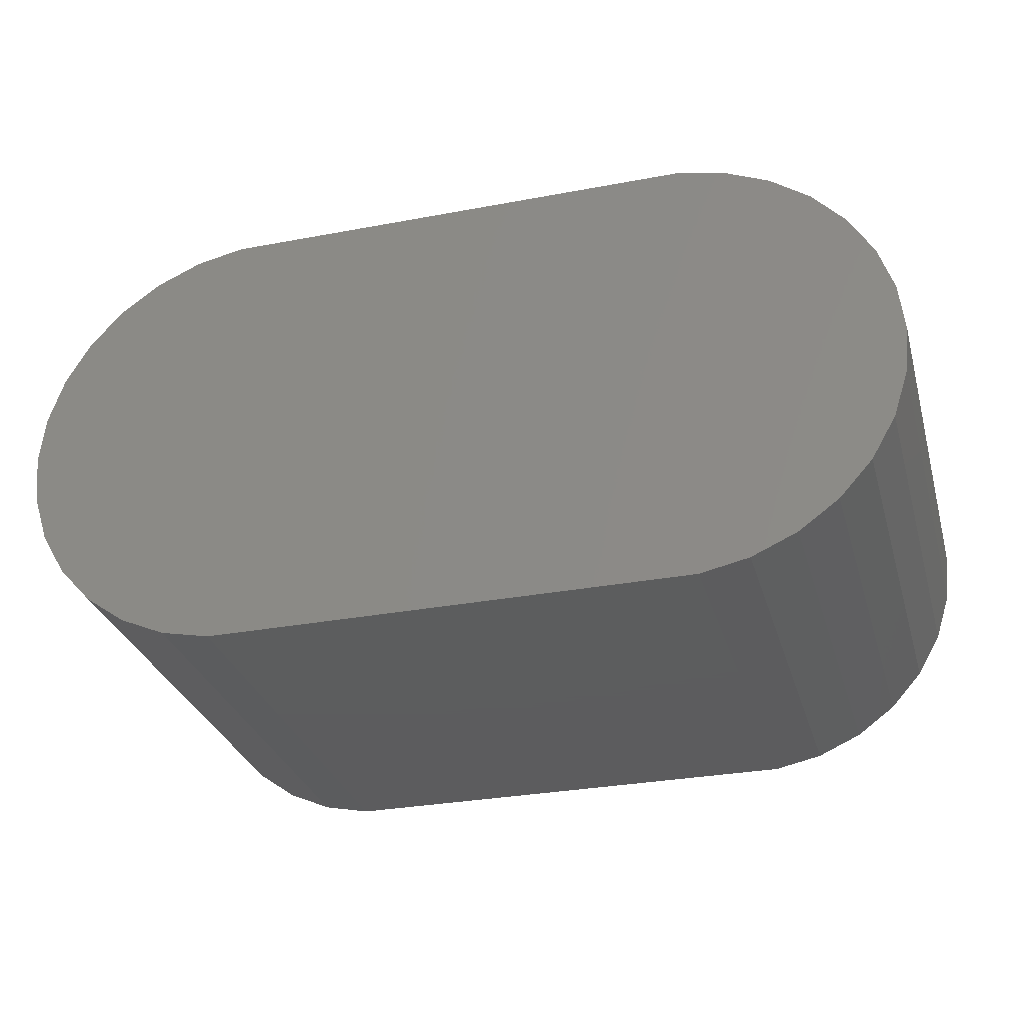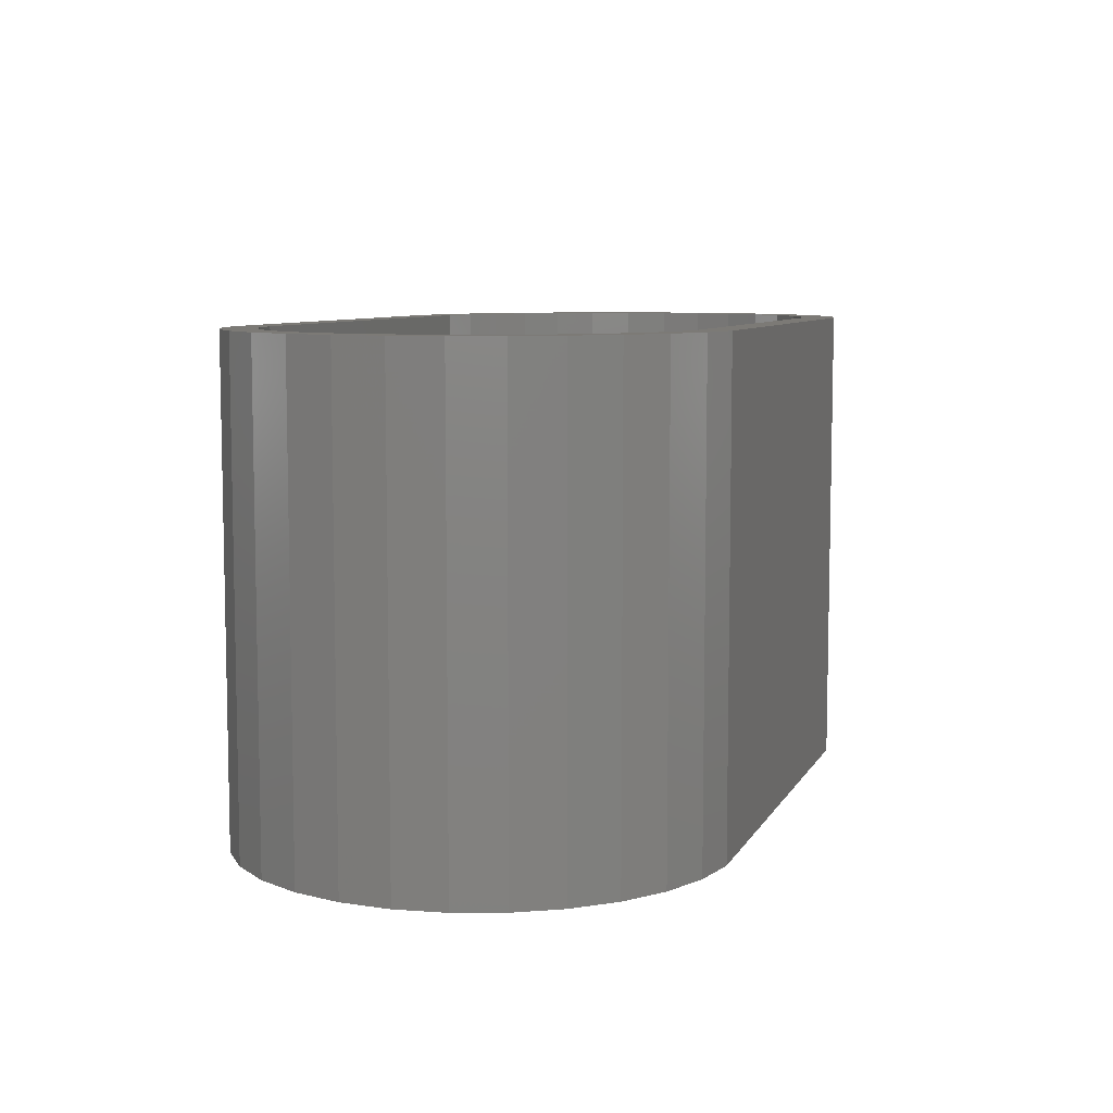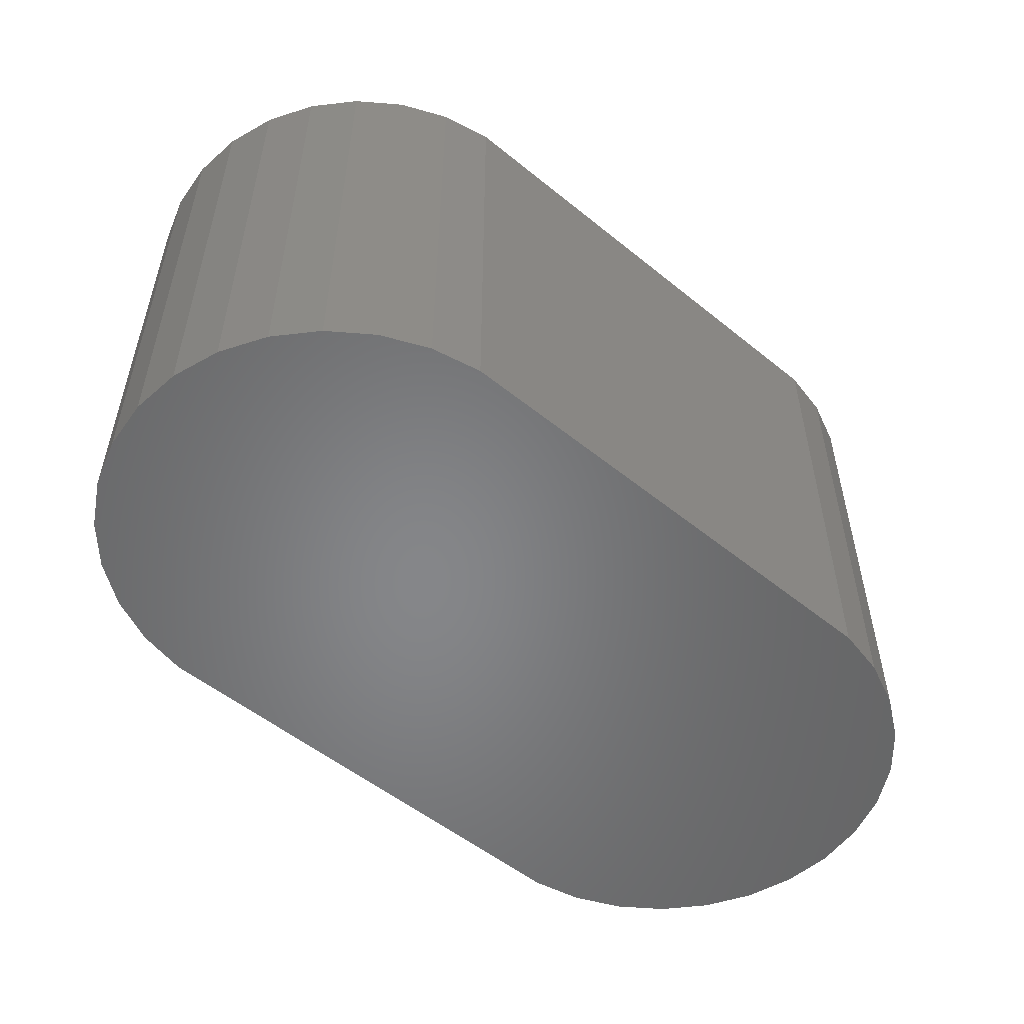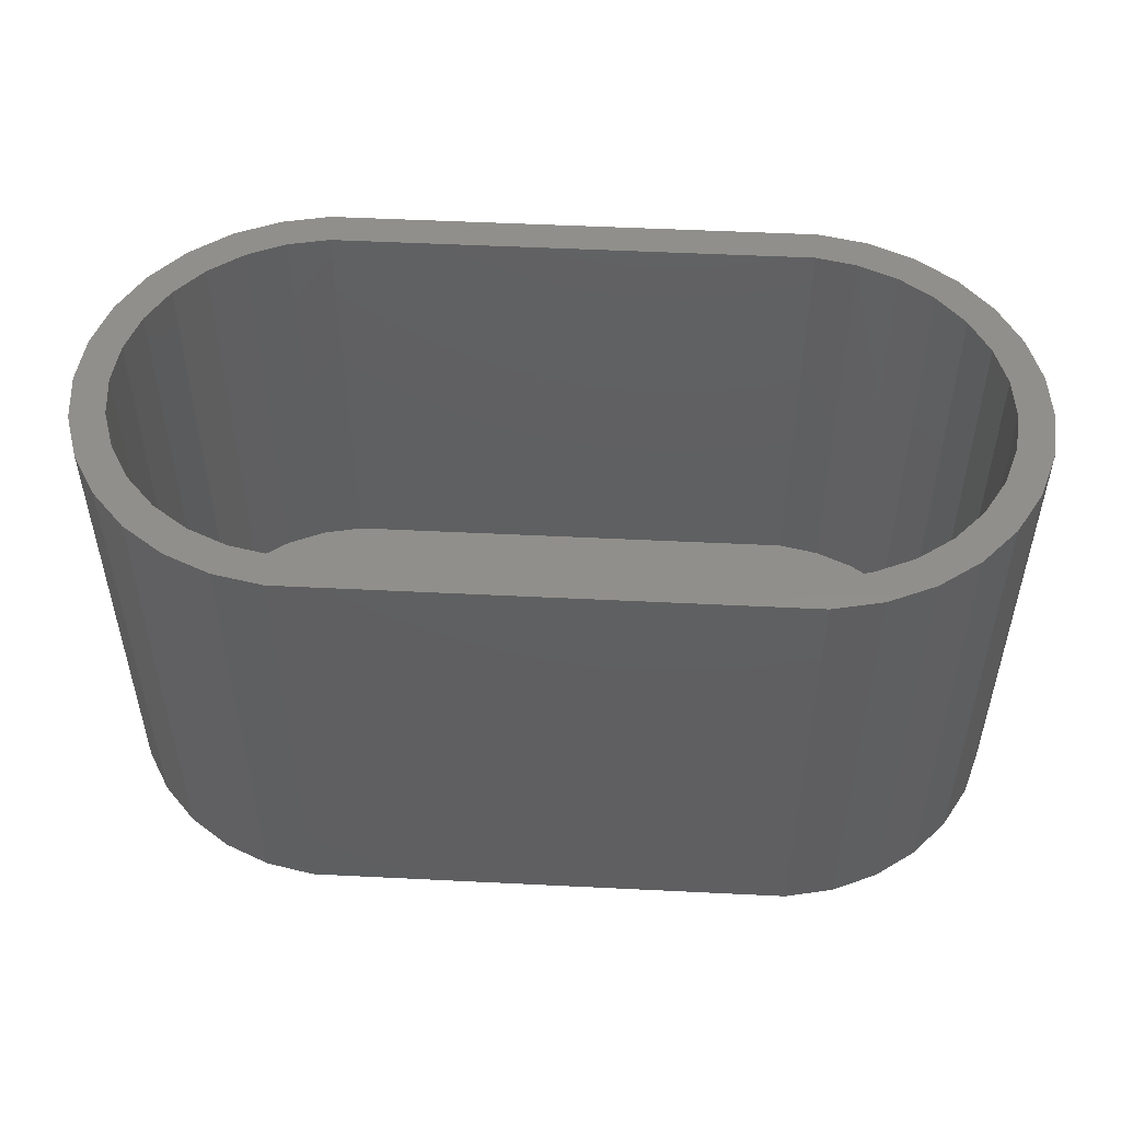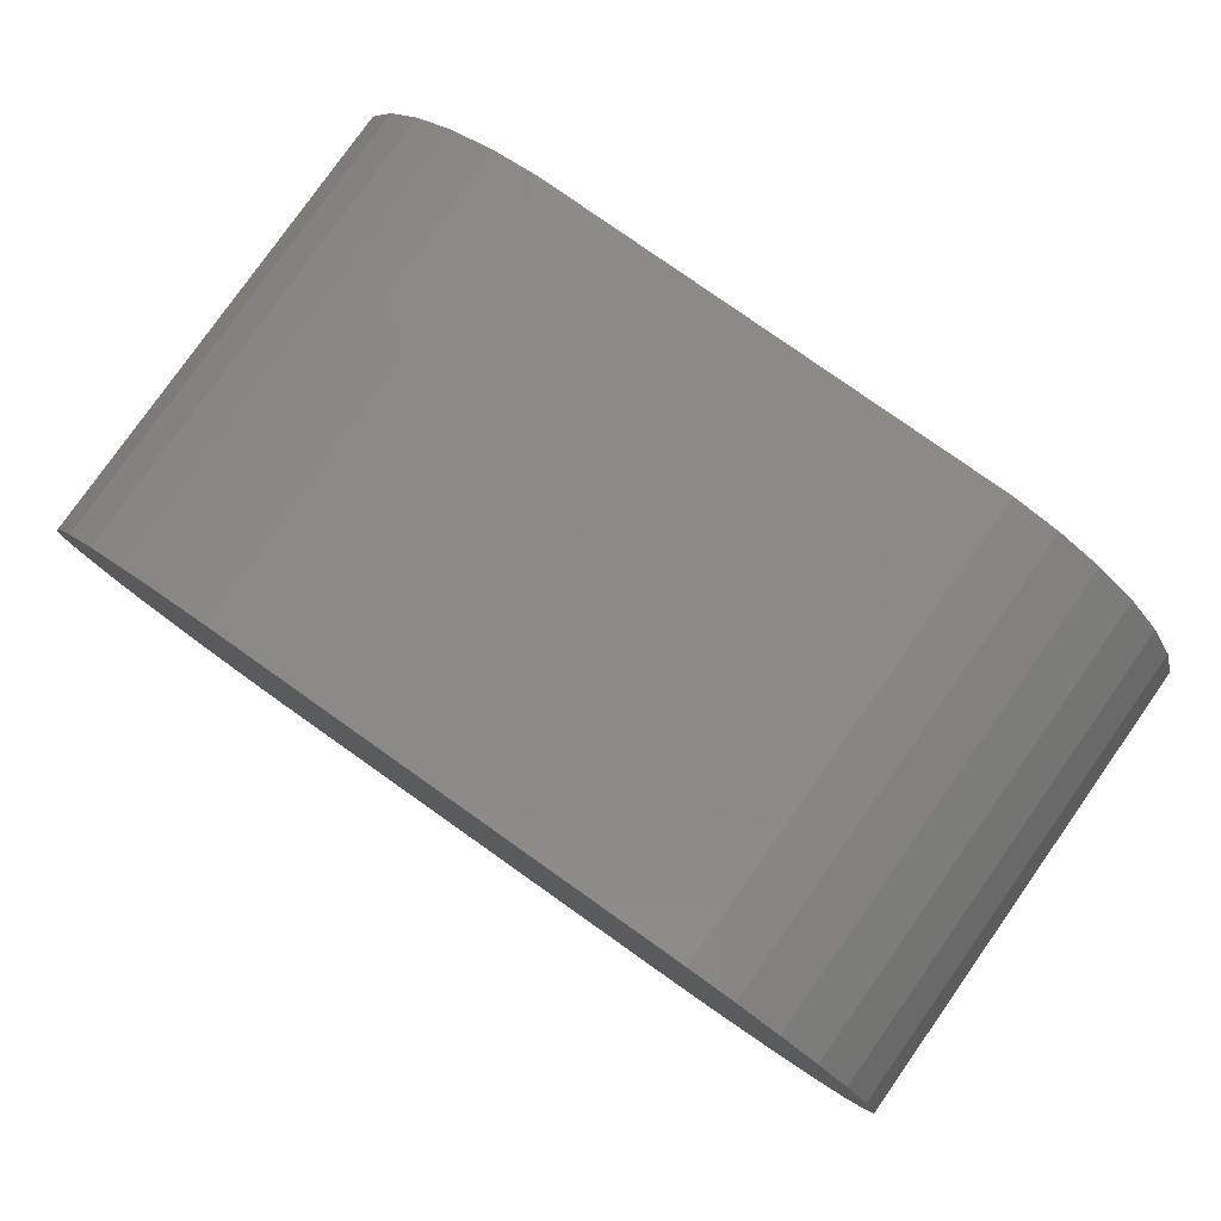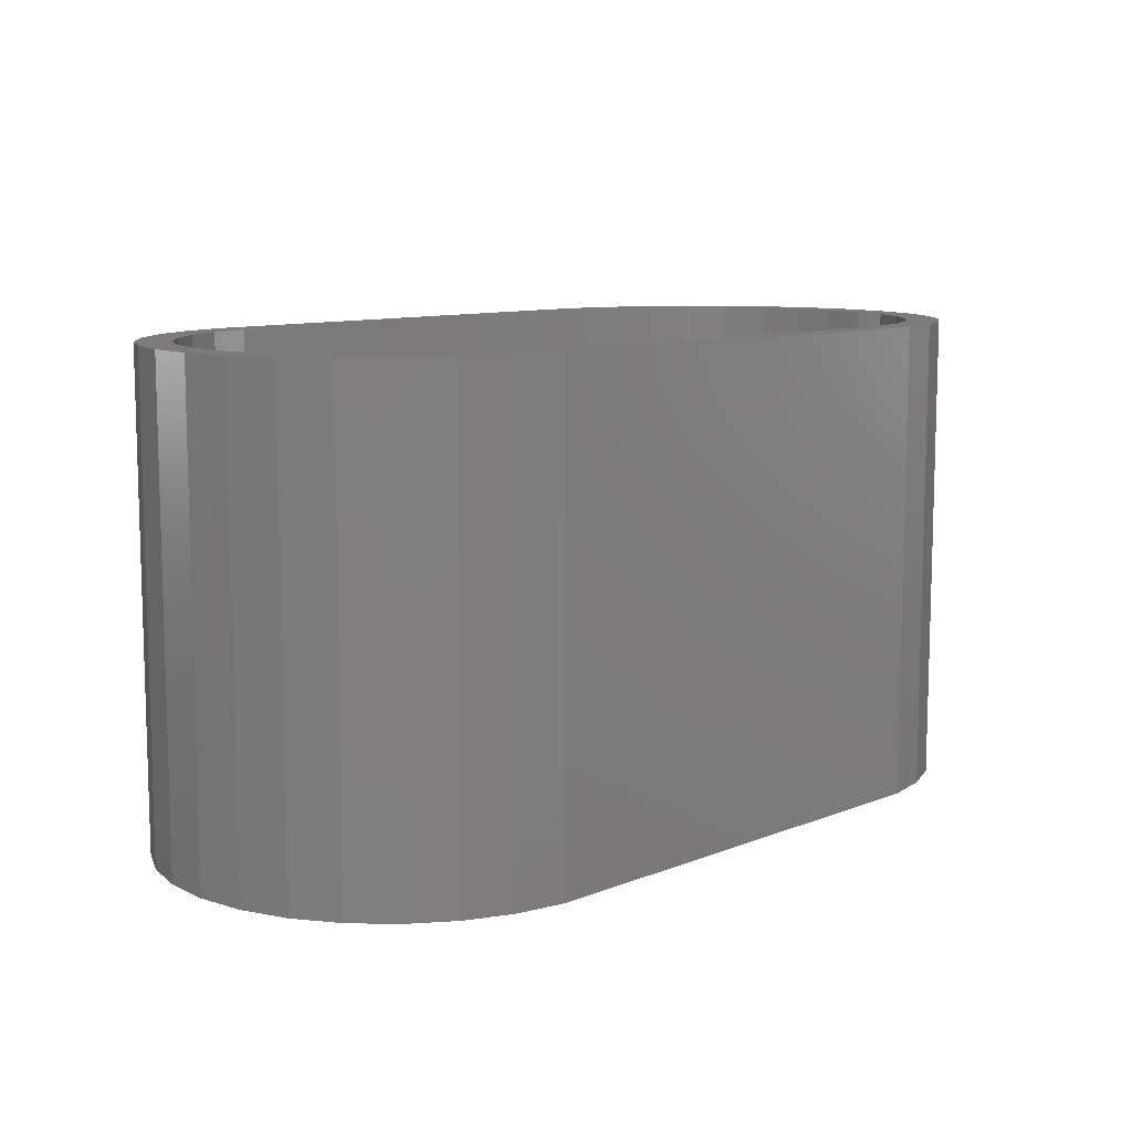
<metadata>
{"format":"stl","ext":"stl","renderer":"f3d","projection":"perspective","resolution":1024,"background":"white","views":[{"elev":-30.2,"azim":-164.7,"up":"+Y"},{"elev":7.7,"azim":107.6,"up":"+Z"},{"elev":-53.2,"azim":139.1,"up":"+Z"},{"elev":50.6,"azim":3.1,"up":"+Z"},{"elev":79.8,"azim":-144.8,"up":"+Y"},{"elev":9.9,"azim":-45.6,"up":"+Z"}]}
</metadata>
<code>
# stl→obj: 120 verts, 236 faces
v -6 0 0
v -5.869 -1.247 0
v -6 0 12
v -5.869 -1.247 12
v -5.869 1.247 0
v -5.481 2.44 0
v -4.854 3.527 0
v -4.015 4.459 0
v -3 5.196 0
v -1.854 5.706 0
v -0.6272 5.967 0
v 11.63 5.967 0
v 12.85 5.706 0
v 14 5.196 0
v 15.01 4.459 0
v 15.85 3.527 0
v 16.48 2.44 0
v 16.87 1.247 0
v 17 0 0
v 16.87 -1.247 0
v 16.48 -2.44 0
v 15.85 -3.527 0
v 15.01 -4.459 0
v 14 -5.196 0
v 12.85 -5.706 0
v 11.63 -5.967 0
v -0.6272 -5.967 0
v -1.854 -5.706 0
v -3 -5.196 0
v -4.015 -4.459 0
v -4.854 -3.527 0
v -5.481 -2.44 0
v -5.869 1.247 12
v -4.854 -3.527 12
v -5.481 -2.44 12
v -4.015 -4.459 12
v -5.028 -1.069 12
v 15.16 3.021 12
v 15.7 2.091 12
v 16.48 2.44 12
v 13.57 4.451 12
v 14.44 3.82 12
v 15.01 4.459 12
v 11.54 5.112 12
v 12.59 4.888 12
v 14 5.196 12
v -0.5373 5.112 12
v 12.85 5.706 12
v -4.696 2.091 12
v -4.158 3.021 12
v -3 5.196 12
v -1.854 5.706 12
v -4.015 4.459 12
v -4.854 3.527 12
v -5.481 2.44 12
v -4.696 -2.091 12
v 11.54 -5.112 12
v 11.63 -5.967 12
v 12.85 -5.706 12
v 16.03 1.069 12
v 16.14 0 12
v 17 0 12
v 14.44 -3.82 12
v 13.57 -4.451 12
v 15.01 -4.459 12
v 15.7 -2.091 12
v 15.16 -3.021 12
v 16.48 -2.44 12
v 11.63 5.967 12
v -3.439 3.82 12
v -0.6272 5.967 12
v -2.57 4.451 12
v -1.588 4.888 12
v 15.85 3.527 12
v 16.87 1.247 12
v 16.87 -1.247 12
v 16.03 -1.069 12
v 15.85 -3.527 12
v 14 -5.196 12
v 12.59 -4.888 12
v -0.5373 -5.112 12
v -0.6272 -5.967 12
v -1.588 -4.888 12
v -1.854 -5.706 12
v -2.57 -4.451 12
v -3.439 -3.82 12
v -3 -5.196 12
v -4.158 -3.021 12
v -5.14 0 12
v -5.028 1.069 12
v -4.696 -2.091 0.86
v -5.028 -1.069 0.86
v -5.14 0 0.86
v -4.158 -3.021 0.86
v -3.439 -3.82 0.86
v -2.57 -4.451 0.86
v -1.588 -4.888 0.86
v -0.5373 -5.112 0.86
v 11.54 -5.112 0.86
v 12.59 -4.888 0.86
v 13.57 -4.451 0.86
v 14.44 -3.82 0.86
v 15.16 -3.021 0.86
v 15.7 -2.091 0.86
v 16.03 -1.069 0.86
v 16.14 0 0.86
v 16.03 1.069 0.86
v 15.7 2.091 0.86
v 15.16 3.021 0.86
v 14.44 3.82 0.86
v 13.57 4.451 0.86
v 12.59 4.888 0.86
v 11.54 5.112 0.86
v -0.5373 5.112 0.86
v -1.588 4.888 0.86
v -2.57 4.451 0.86
v -3.439 3.82 0.86
v -4.158 3.021 0.86
v -4.696 2.091 0.86
v -5.028 1.069 0.86
f 1 2 3
f 3 2 4
f 1 5 2
f 2 5 6
f 2 6 7
f 2 7 8
f 2 8 9
f 2 9 10
f 2 10 11
f 2 11 12
f 2 12 13
f 2 13 14
f 2 14 15
f 2 15 16
f 2 16 17
f 2 17 18
f 2 18 19
f 2 19 20
f 2 20 21
f 2 21 22
f 2 22 23
f 2 23 24
f 2 24 25
f 2 25 26
f 2 26 27
f 2 27 28
f 2 28 29
f 2 29 30
f 2 30 31
f 2 31 32
f 1 3 5
f 5 3 33
f 33 3 4
f 34 33 35
f 35 33 4
f 36 33 34
f 37 33 36
f 38 39 40
f 41 42 43
f 44 45 46
f 47 44 48
f 49 50 33
f 51 33 52
f 53 33 51
f 54 33 53
f 55 33 54
f 56 37 36
f 57 58 59
f 60 61 62
f 63 64 65
f 66 67 68
f 47 48 69
f 52 33 50
f 52 70 71
f 52 50 70
f 70 72 71
f 71 47 69
f 71 73 47
f 48 44 46
f 72 73 71
f 46 45 43
f 45 41 43
f 43 42 74
f 74 38 40
f 40 39 75
f 75 60 62
f 62 61 76
f 61 77 76
f 76 66 68
f 68 67 78
f 78 63 65
f 65 64 79
f 79 80 59
f 42 38 74
f 80 57 59
f 58 81 82
f 39 60 75
f 82 83 84
f 83 85 84
f 84 86 87
f 64 80 79
f 87 88 36
f 88 56 36
f 37 89 33
f 81 83 82
f 86 88 87
f 85 86 84
f 89 90 33
f 77 66 76
f 57 81 58
f 67 63 78
f 90 49 33
f 2 32 4
f 4 32 35
f 32 31 35
f 35 31 34
f 31 30 34
f 34 30 36
f 36 30 29
f 87 36 29
f 87 29 28
f 84 87 28
f 84 28 27
f 82 84 27
f 82 27 26
f 58 82 26
f 58 26 25
f 59 58 25
f 59 25 24
f 79 59 24
f 79 24 23
f 65 79 23
f 65 23 22
f 78 65 22
f 78 22 21
f 68 78 21
f 68 21 20
f 76 68 20
f 76 20 19
f 62 76 19
f 19 18 75
f 62 19 75
f 18 17 40
f 75 18 40
f 17 16 74
f 40 17 74
f 16 15 43
f 74 16 43
f 14 46 15
f 15 46 43
f 13 48 14
f 14 48 46
f 12 69 13
f 13 69 48
f 11 71 12
f 12 71 69
f 10 52 11
f 11 52 71
f 9 51 10
f 10 51 52
f 8 53 9
f 9 53 51
f 7 54 8
f 8 54 53
f 6 55 7
f 7 55 54
f 5 33 6
f 6 33 55
f 37 56 91
f 92 37 91
f 89 37 92
f 93 89 92
f 56 88 94
f 91 56 94
f 88 86 95
f 94 88 95
f 85 96 86
f 86 96 95
f 83 97 85
f 85 97 96
f 81 98 83
f 83 98 97
f 57 99 81
f 81 99 98
f 80 100 57
f 57 100 99
f 64 101 80
f 80 101 100
f 63 102 64
f 64 102 101
f 67 103 63
f 63 103 102
f 66 104 67
f 67 104 103
f 77 105 66
f 66 105 104
f 61 106 77
f 77 106 105
f 61 60 106
f 106 60 107
f 60 39 107
f 107 39 108
f 39 38 108
f 108 38 109
f 38 42 109
f 109 42 110
f 110 42 41
f 111 110 41
f 111 41 45
f 112 111 45
f 112 45 44
f 113 112 44
f 113 44 47
f 114 113 47
f 114 47 73
f 115 114 73
f 115 73 72
f 116 115 72
f 116 72 70
f 117 116 70
f 117 70 50
f 118 117 50
f 118 50 49
f 119 118 49
f 119 49 90
f 120 119 90
f 120 90 89
f 93 120 89
f 92 91 94
f 96 92 95
f 95 92 94
f 97 92 96
f 98 92 97
f 99 92 98
f 100 92 99
f 101 92 100
f 102 92 101
f 103 92 102
f 104 92 103
f 105 92 104
f 106 92 105
f 107 92 106
f 108 92 107
f 109 92 108
f 110 92 109
f 111 92 110
f 112 92 111
f 113 92 112
f 114 92 113
f 115 92 114
f 116 92 115
f 117 92 116
f 118 92 117
f 119 92 118
f 120 92 119
f 93 92 120

</code>
